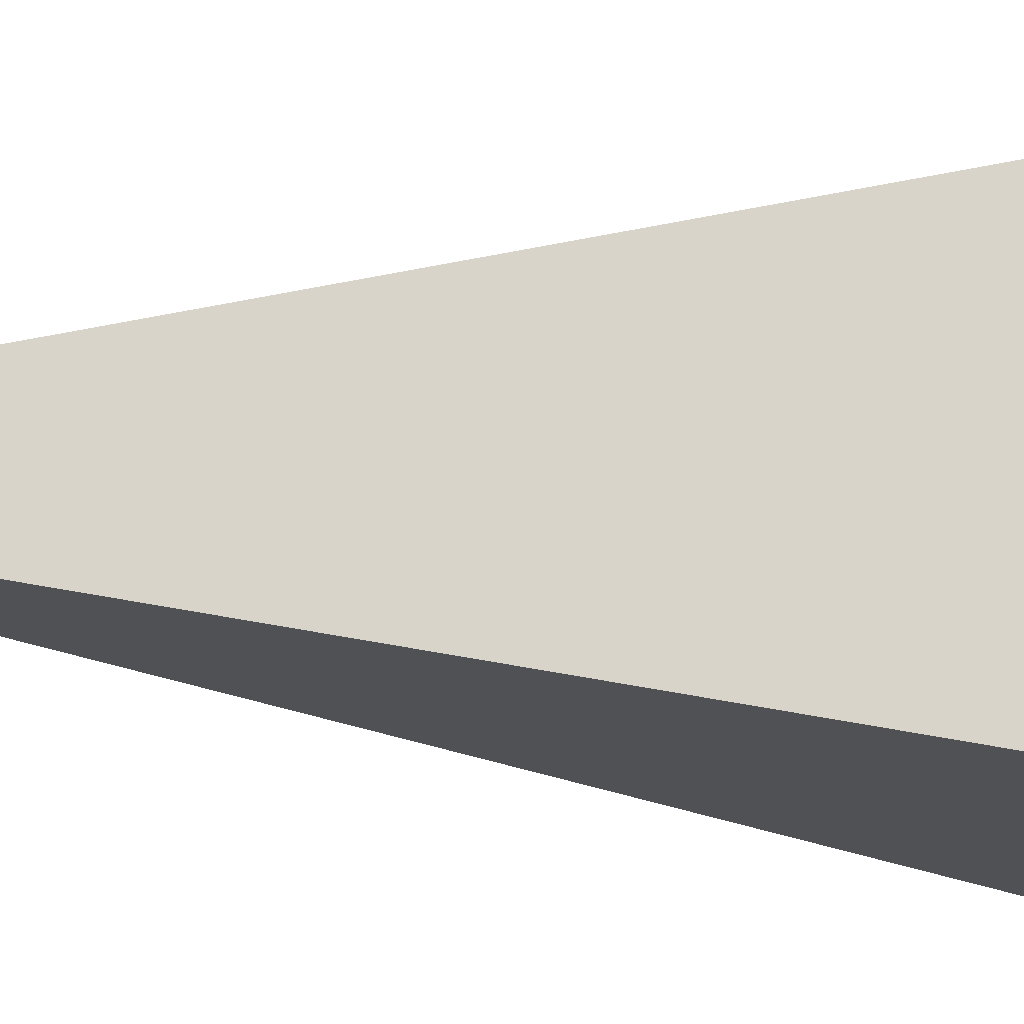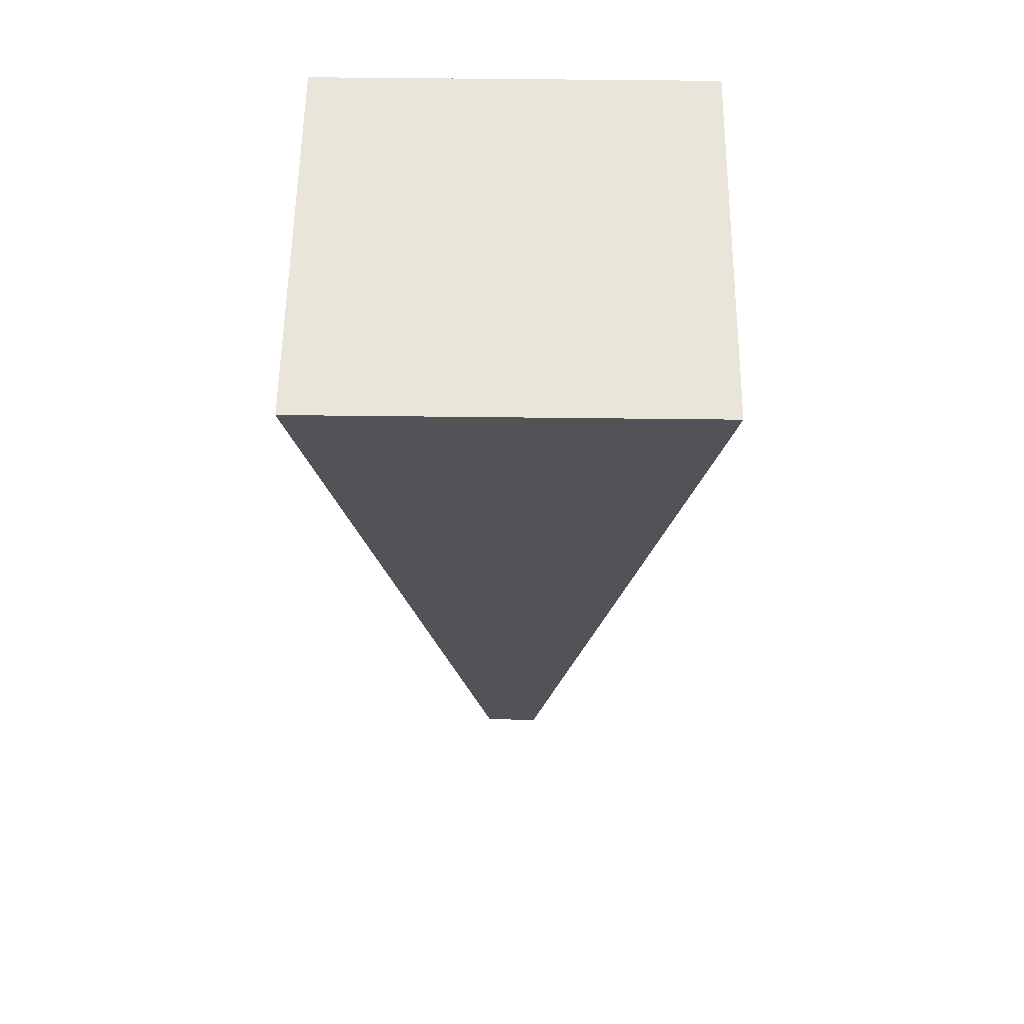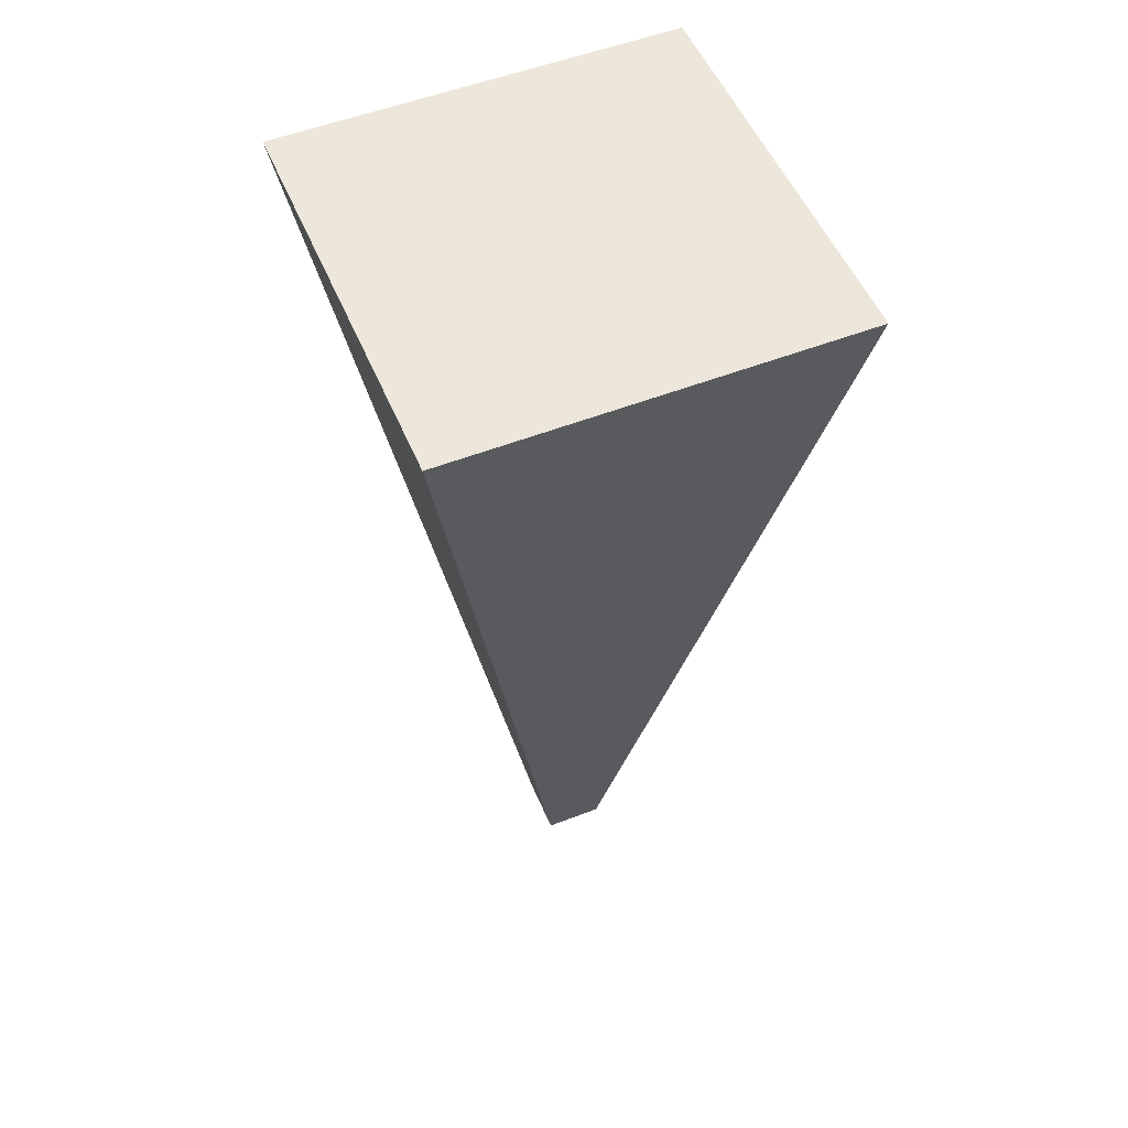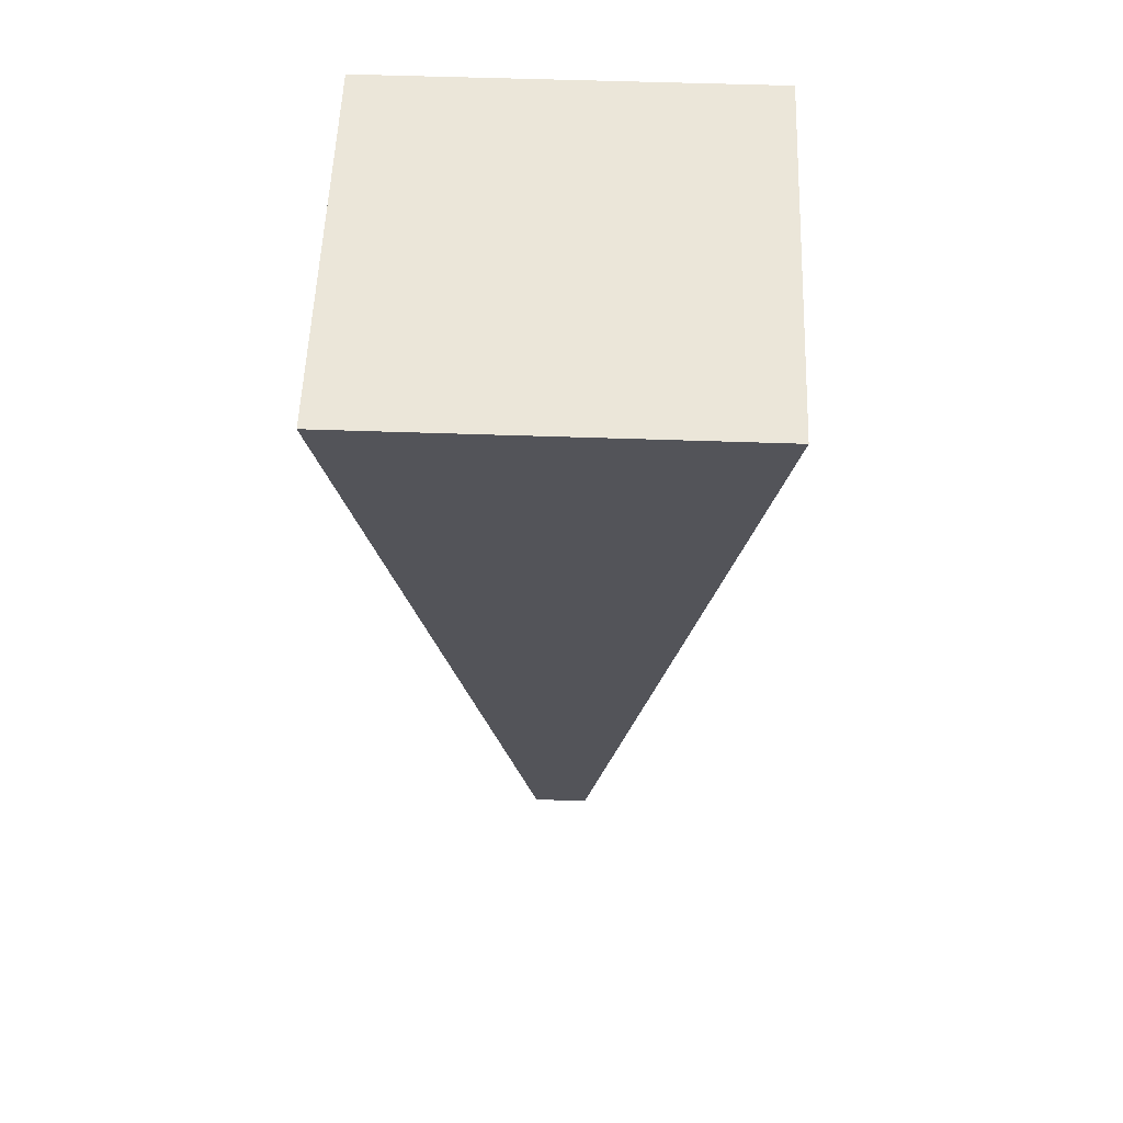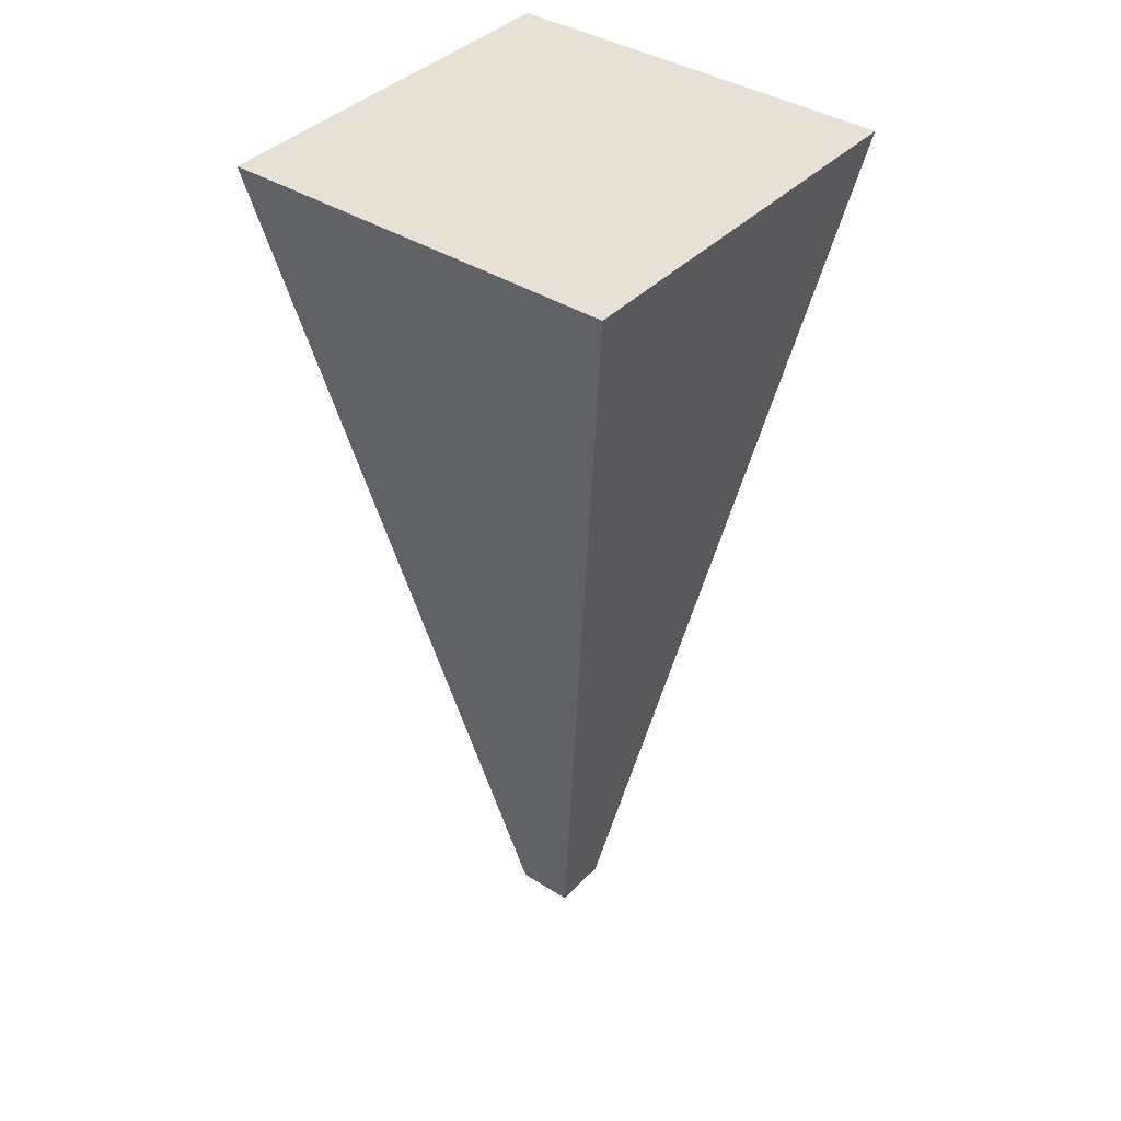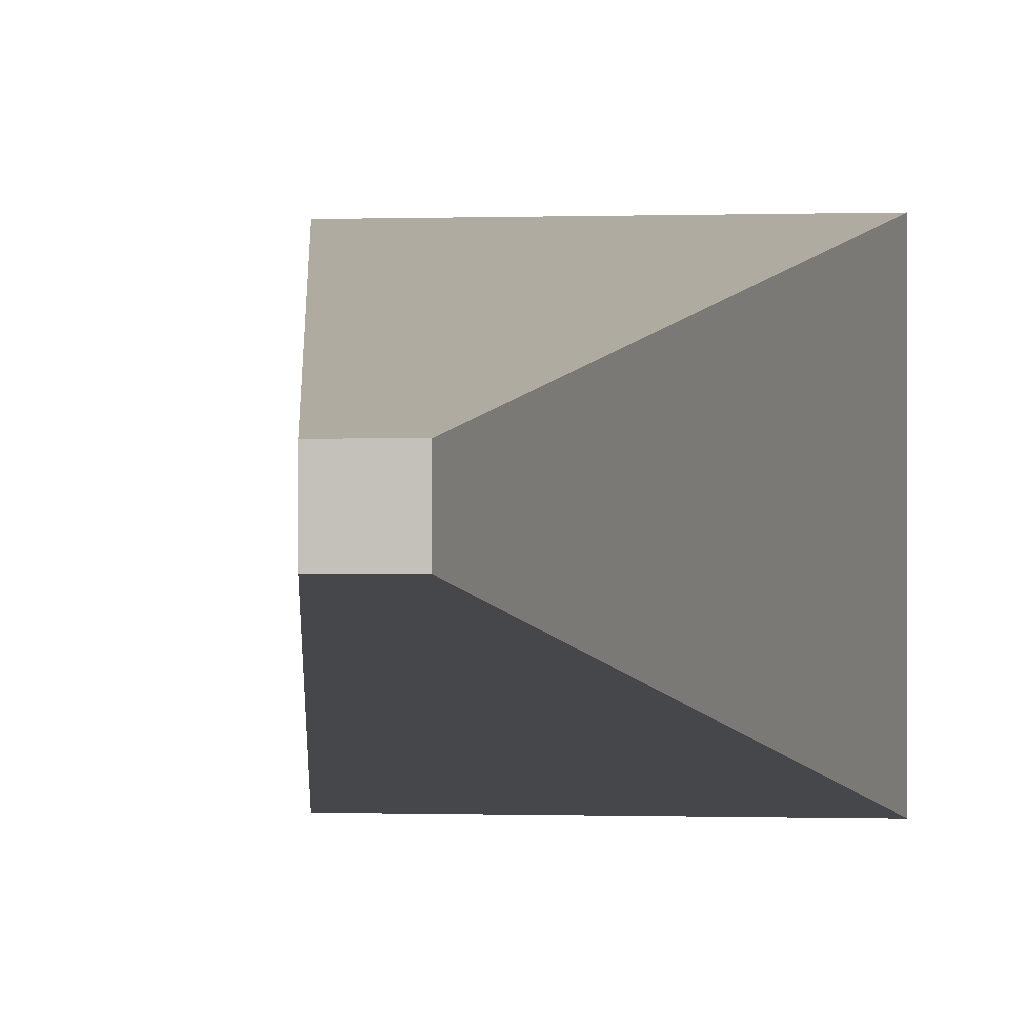
<metadata>
{"format":"obj","ext":"obj","renderer":"f3d","projection":"perspective","resolution":1024,"background":"white","views":[{"elev":-15.1,"azim":81.5,"up":"+Z"},{"elev":57.7,"azim":90.7,"up":"+Y"},{"elev":53.2,"azim":67.4,"up":"+Y"},{"elev":55.8,"azim":92.1,"up":"+Y"},{"elev":39.1,"azim":38.4,"up":"+Y"},{"elev":-0.3,"azim":7.7,"up":"+Z"}]}
</metadata>
<code>
o Cube_Cube.001
v -0.06294 -1.016 0.06294
v -0.4344 1.016 0.4344
v -0.06294 -1.016 -0.06294
v -0.4344 1.016 -0.4344
v 0.06294 -1.016 0.06294
v 0.4344 1.016 0.4344
v 0.06294 -1.016 -0.06294
v 0.4344 1.016 -0.4344
f 2 3 1
f 4 7 3
f 8 5 7
f 6 1 5
f 7 1 3
f 4 6 8
f 2 4 3
f 4 8 7
f 8 6 5
f 6 2 1
f 7 5 1
f 4 2 6

</code>
